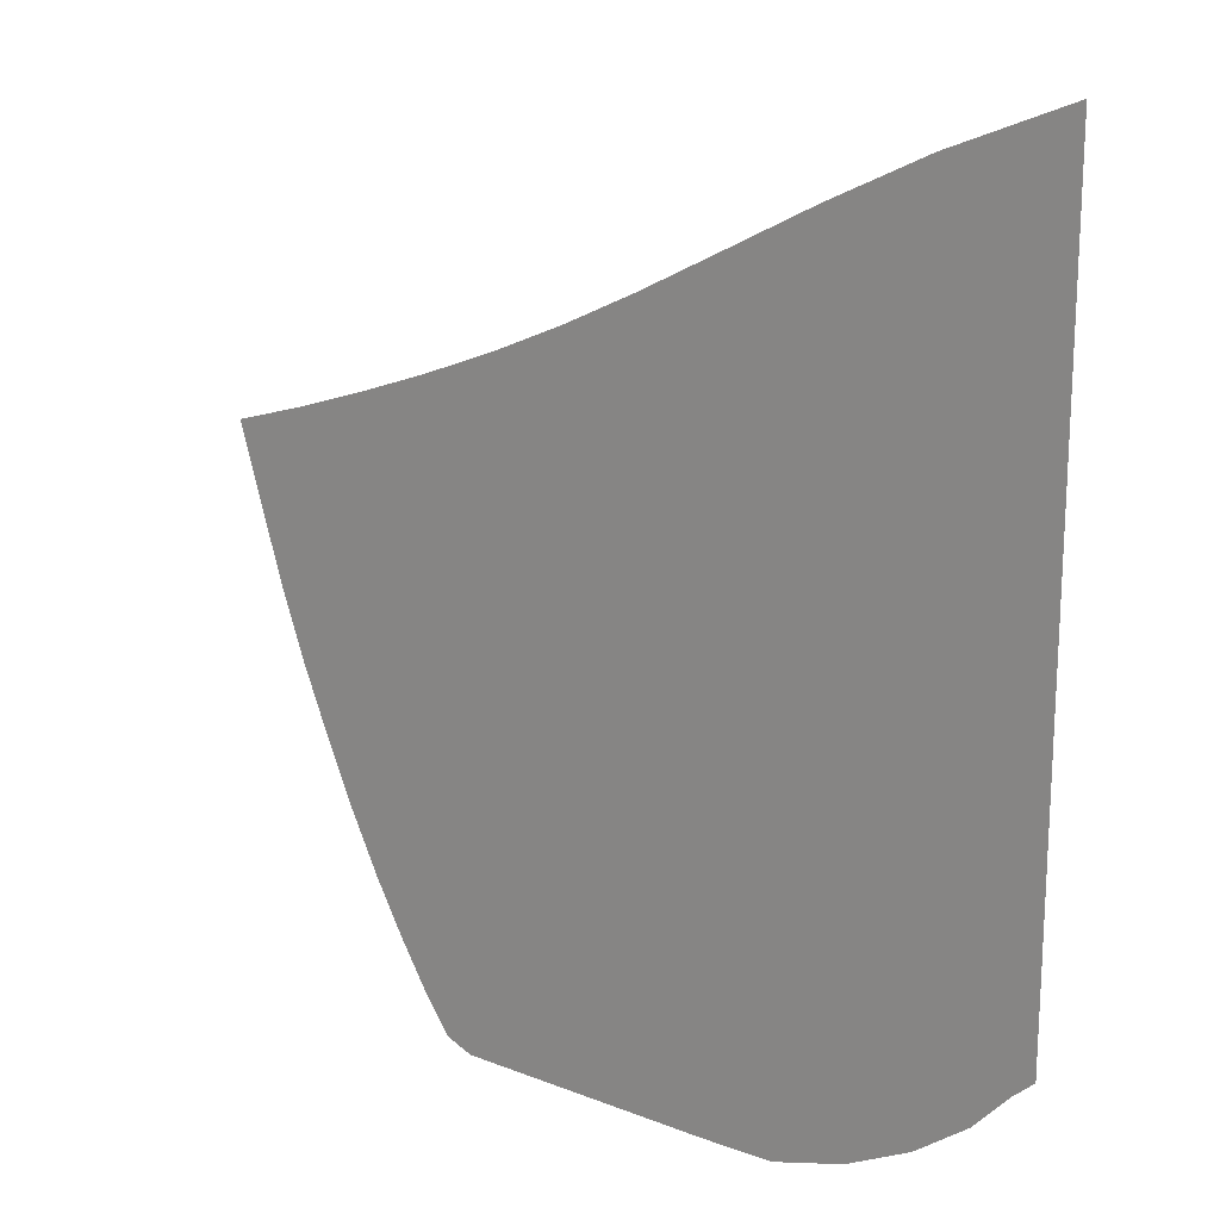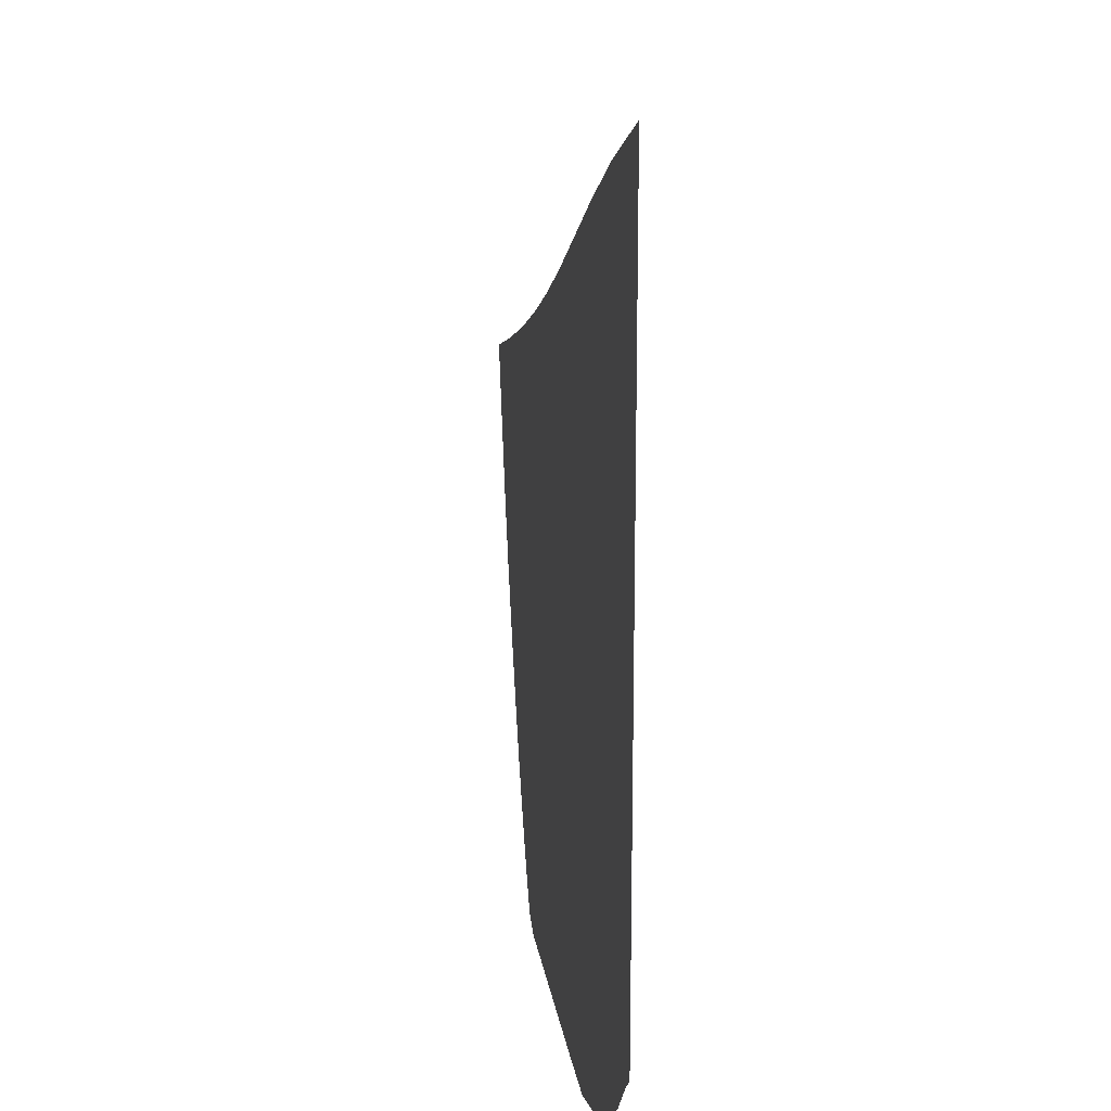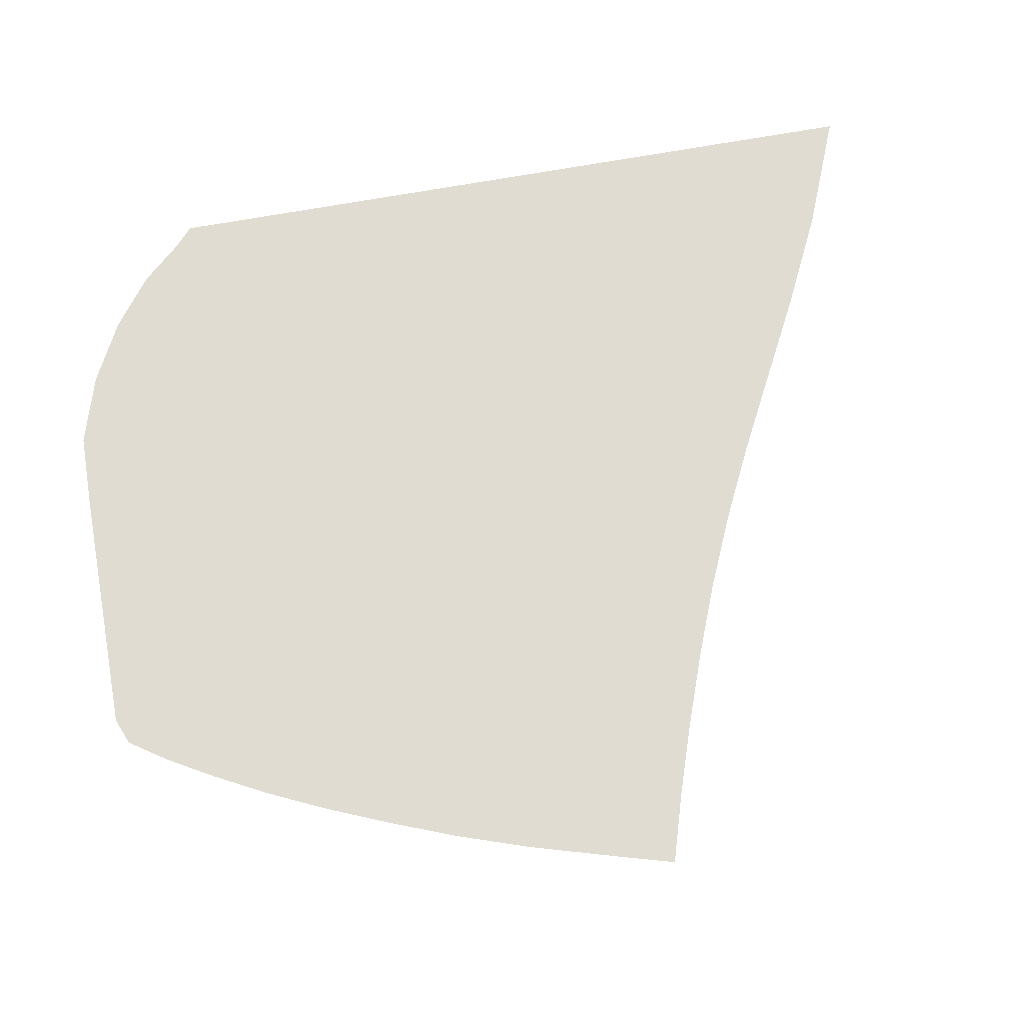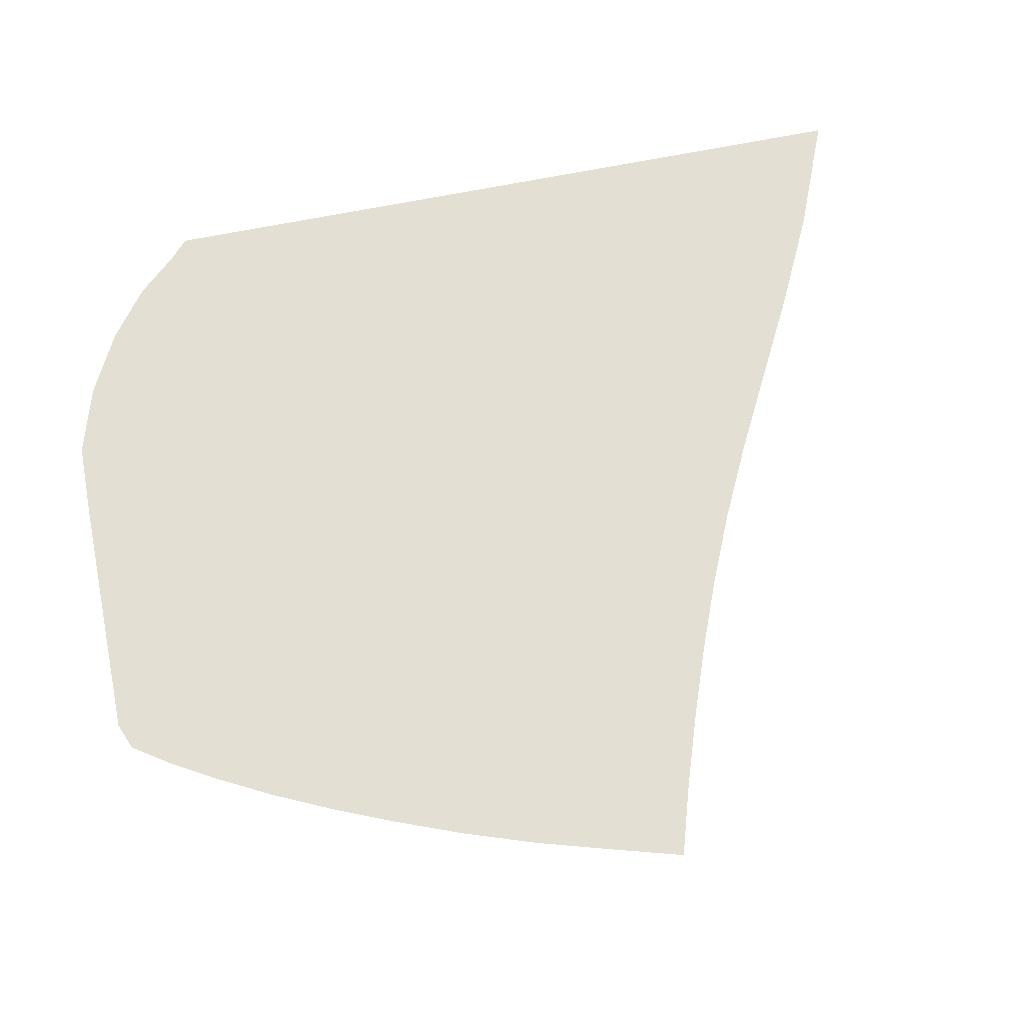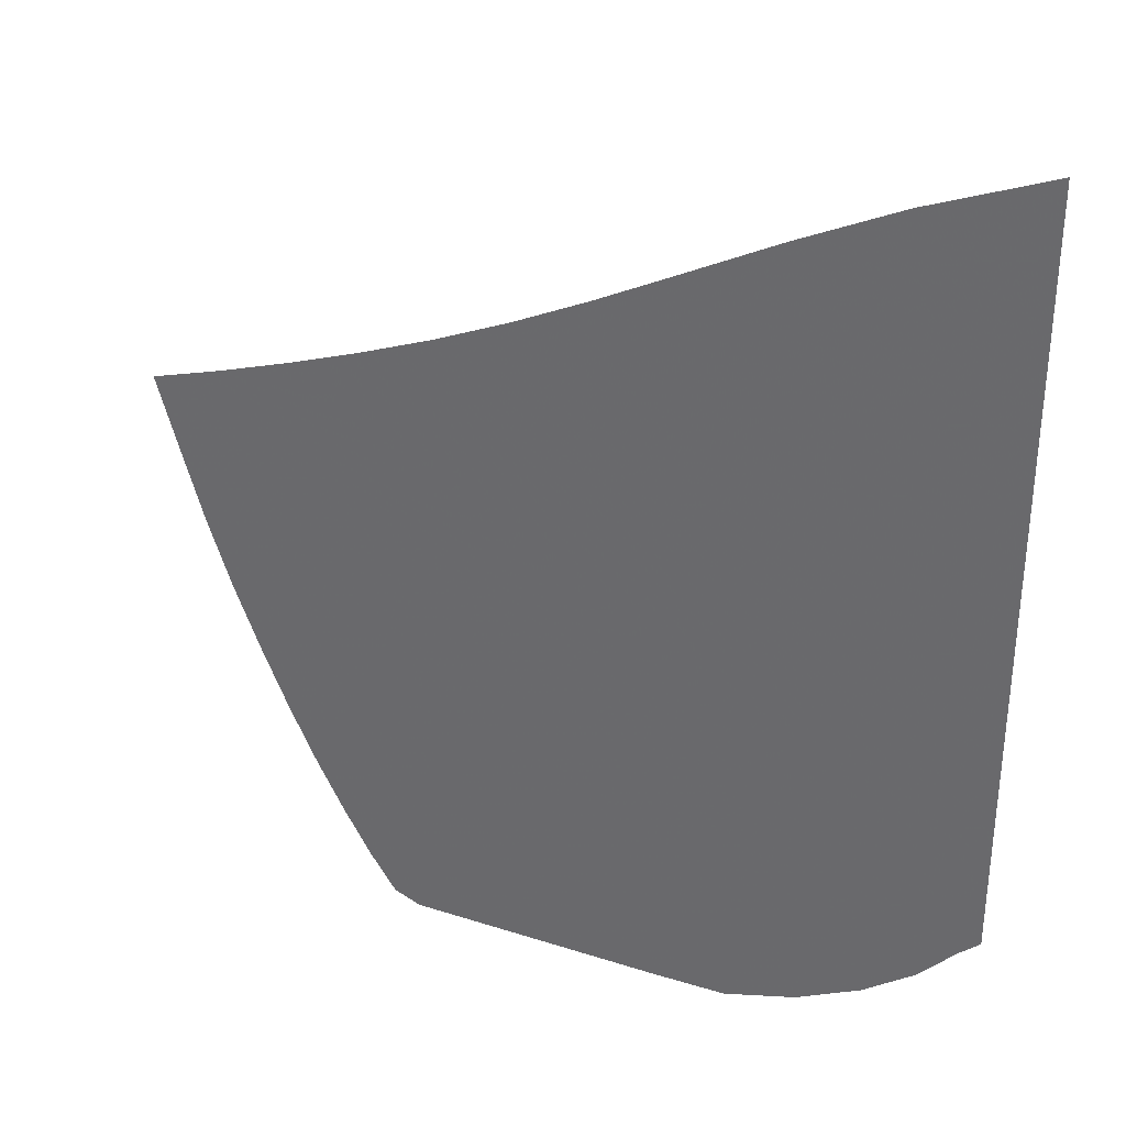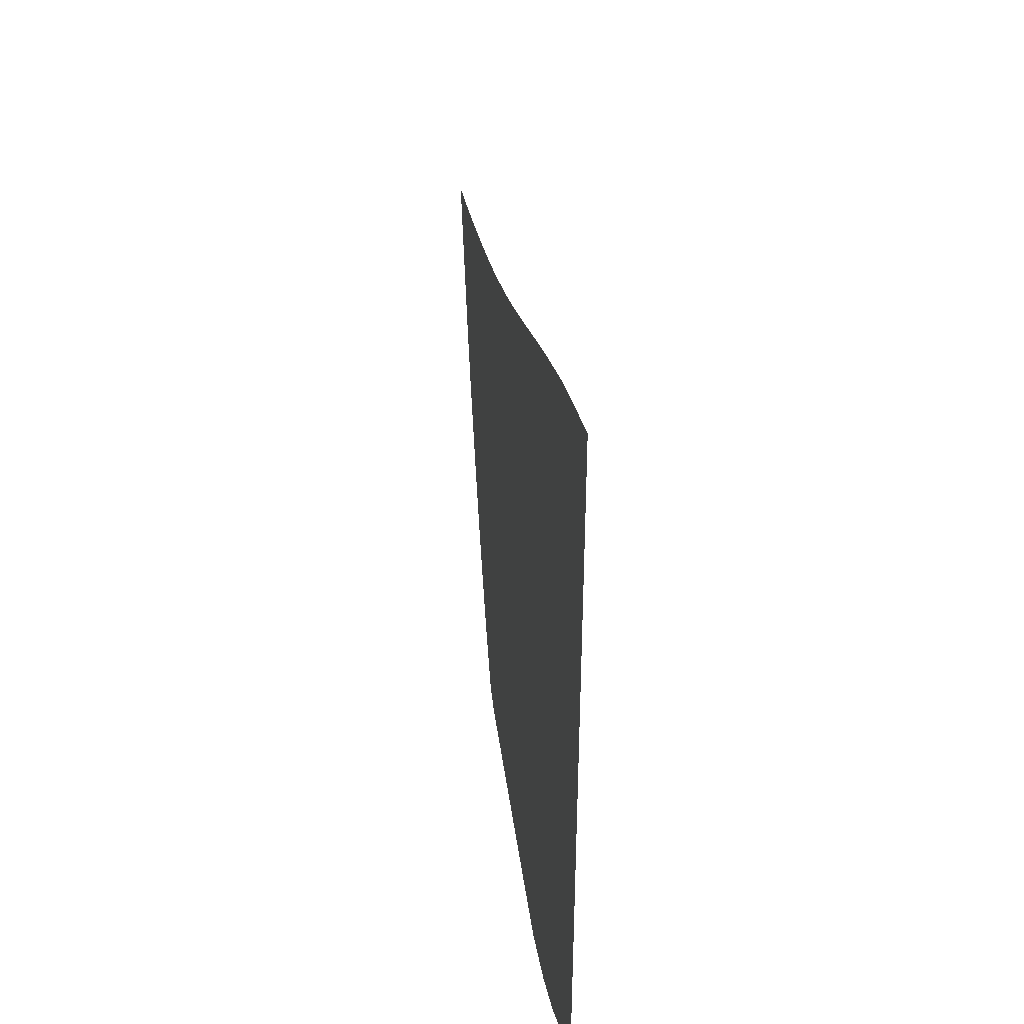
<metadata>
{"format":"obj","ext":"obj","renderer":"f3d","projection":"perspective","resolution":1024,"background":"white","views":[{"elev":18.6,"azim":-143.2,"up":"+Y"},{"elev":18.2,"azim":-98.2,"up":"+Y"},{"elev":69.3,"azim":79.7,"up":"+Z"},{"elev":66.8,"azim":78.5,"up":"+Z"},{"elev":33.8,"azim":-156.4,"up":"+Y"},{"elev":42.8,"azim":-97.7,"up":"+Y"}]}
</metadata>
<code>
v  0.001137  5.999  0
v  0.774  5.681  0
v  1.425  5.36  0
v  2.002  5.054  0
v  2.531  4.776  0
v  3.032  4.529  0
v  3.517  4.312  0
v  3.996  4.12  0
v  4.473  3.945  0
v  4.947  3.783  0
v  5.421  3.636  0
v  0.000906  5.499  0
v  0.6493  5.214  0
v  1.249  4.911  0
v  1.807  4.614  0
v  2.334  4.337  0
v  2.842  4.087  0
v  3.339  3.863  0
v  3.831  3.664  0
v  4.319  3.481  0
v  4.802  3.311  0
v  5.282  3.156  0
v  0.000521  4.999  0
v  0.5782  4.727  0
v  1.132  4.443  0
v  1.664  4.161  0
v  2.179  3.892  0
v  2.683  3.645  0
v  3.182  3.421  0
v  3.678  3.217  0
v  4.171  3.028  0
v  4.658  2.847  0
v  5.139  2.676  0
v  0.000258  4.499  0
v  0.5297  4.235  0
v  1.046  3.966  0
v  1.551  3.699  0
v  2.048  3.443  0
v  2.541  3.204  0
v  3.035  2.985  0
v  3.528  2.782  0
v  4.018  2.589  0
v  4.503  2.399  0
v  4.979  2.209  0
v  5.4e-05  3.999  0
v  0.492  3.743  0
v  0.976  3.486  0
v  1.454  3.233  0
v  1.929  2.991  0
v  2.407  2.765  0
v  2.889  2.556  0
v  3.374  2.36  0
v  3.859  2.168  0
v  4.338  1.972  0
v  4.806  1.769  0
v  -0.00012  3.499  0
v  0.4598  3.251  0
v  0.9136  3.003  0
v  1.364  2.762  0
v  1.816  2.535  0
v  2.274  2.325  0
v  2.741  2.133  0
v  3.216  1.95  0
v  3.695  1.765  0
v  4.169  1.569  0
v  4.63  1.354  0
v  -0.000284  2.999  0
v  0.4295  2.76  0
v  0.853  2.519  0
v  1.274  2.286  0
v  1.701  2.072  0
v  2.138  1.881  0
v  2.589  1.712  0
v  3.053  1.551  0
v  3.524  1.383  0
v  3.994  1.193  0
v  4.449  0.9691  0
v  -0.000457  2.499  0
v  0.3974  2.271  0
v  0.7875  2.032  0
v  1.178  1.803  0
v  1.579  1.601  0
v  1.996  1.43  0
v  2.433  1.29  0
v  2.886  1.161  0
v  3.351  1.022  0
v  3.817  0.8492  0
v  4.265  0.6215  0
v  -0.00067  2  0
v  0.3572  1.786  0
v  0.706  1.544  0
v  1.065  1.315  0
v  1.445  1.119  0
v  1.851  0.9692  0
v  2.28  0.8629  0
v  2.725  0.7744  0
v  3.18  0.6792  0
v  3.644  0.541  0
v  4.088  0.3168  0
v  -0.001011  1.5  0
v  0.291  1.312  0
v  0.584  1.063  0
v  0.9174  0.8279  0
v  1.296  0.6315  0
v  1.71  0.496  0
v  2.147  0.4296  0
v  2.59  0.385  0
v  3.032  0.3412  0
v  3.477  0.2749  0
v  3.921  0.06926  0
v  -0.001213  0.9999  0
v  0.1326  0.8792  0
v  0.3663  0.6232  0
v  0.7065  0.369  0
v  1.125  0.1526  0
v  1.596  0.008644  0
v  2.069  0  0
v  2.522  0  0
v  2.954  0  0
v  3.363  0  0
v  3.745  0  0
f 1 2 13
f 1 13 12
f 2 3 14
f 2 14 13
f 3 4 15
f 3 15 14
f 4 5 16
f 4 16 15
f 5 6 17
f 5 17 16
f 6 7 18
f 6 18 17
f 7 8 19
f 7 19 18
f 8 9 20
f 8 20 19
f 9 10 21
f 9 21 20
f 10 11 22
f 10 22 21
f 12 13 24
f 12 24 23
f 13 14 25
f 13 25 24
f 14 15 26
f 14 26 25
f 15 16 27
f 15 27 26
f 16 17 28
f 16 28 27
f 17 18 29
f 17 29 28
f 18 19 30
f 18 30 29
f 19 20 31
f 19 31 30
f 20 21 32
f 20 32 31
f 21 22 33
f 21 33 32
f 23 24 35
f 23 35 34
f 24 25 36
f 24 36 35
f 25 26 37
f 25 37 36
f 26 27 38
f 26 38 37
f 27 28 39
f 27 39 38
f 28 29 40
f 28 40 39
f 29 30 41
f 29 41 40
f 30 31 42
f 30 42 41
f 31 32 43
f 31 43 42
f 32 33 44
f 32 44 43
f 34 35 46
f 34 46 45
f 35 36 47
f 35 47 46
f 36 37 48
f 36 48 47
f 37 38 49
f 37 49 48
f 38 39 50
f 38 50 49
f 39 40 51
f 39 51 50
f 40 41 52
f 40 52 51
f 41 42 53
f 41 53 52
f 42 43 54
f 42 54 53
f 43 44 55
f 43 55 54
f 45 46 57
f 45 57 56
f 46 47 58
f 46 58 57
f 47 48 59
f 47 59 58
f 48 49 60
f 48 60 59
f 49 50 61
f 49 61 60
f 50 51 62
f 50 62 61
f 51 52 63
f 51 63 62
f 52 53 64
f 52 64 63
f 53 54 65
f 53 65 64
f 54 55 66
f 54 66 65
f 56 57 68
f 56 68 67
f 57 58 69
f 57 69 68
f 58 59 70
f 58 70 69
f 59 60 71
f 59 71 70
f 60 61 72
f 60 72 71
f 61 62 73
f 61 73 72
f 62 63 74
f 62 74 73
f 63 64 75
f 63 75 74
f 64 65 76
f 64 76 75
f 65 66 77
f 65 77 76
f 67 68 79
f 67 79 78
f 68 69 80
f 68 80 79
f 69 70 81
f 69 81 80
f 70 71 82
f 70 82 81
f 71 72 83
f 71 83 82
f 72 73 84
f 72 84 83
f 73 74 85
f 73 85 84
f 74 75 86
f 74 86 85
f 75 76 87
f 75 87 86
f 76 77 88
f 76 88 87
f 78 79 90
f 78 90 89
f 79 80 91
f 79 91 90
f 80 81 92
f 80 92 91
f 81 82 93
f 81 93 92
f 82 83 94
f 82 94 93
f 83 84 95
f 83 95 94
f 84 85 96
f 84 96 95
f 85 86 97
f 85 97 96
f 86 87 98
f 86 98 97
f 87 88 99
f 87 99 98
f 89 90 101
f 89 101 100
f 90 91 102
f 90 102 101
f 91 92 103
f 91 103 102
f 92 93 104
f 92 104 103
f 93 94 105
f 93 105 104
f 94 95 106
f 94 106 105
f 95 96 107
f 95 107 106
f 96 97 108
f 96 108 107
f 97 98 109
f 97 109 108
f 98 99 110
f 98 110 109
f 100 101 112
f 100 112 111
f 101 102 113
f 101 113 112
f 102 103 114
f 102 114 113
f 103 104 115
f 103 115 114
f 104 105 116
f 104 116 115
f 105 106 117
f 105 117 116
f 106 107 118
f 106 118 117
f 107 108 119
f 107 119 118
f 108 109 120
f 108 120 119
f 109 110 121
f 109 121 120

</code>
